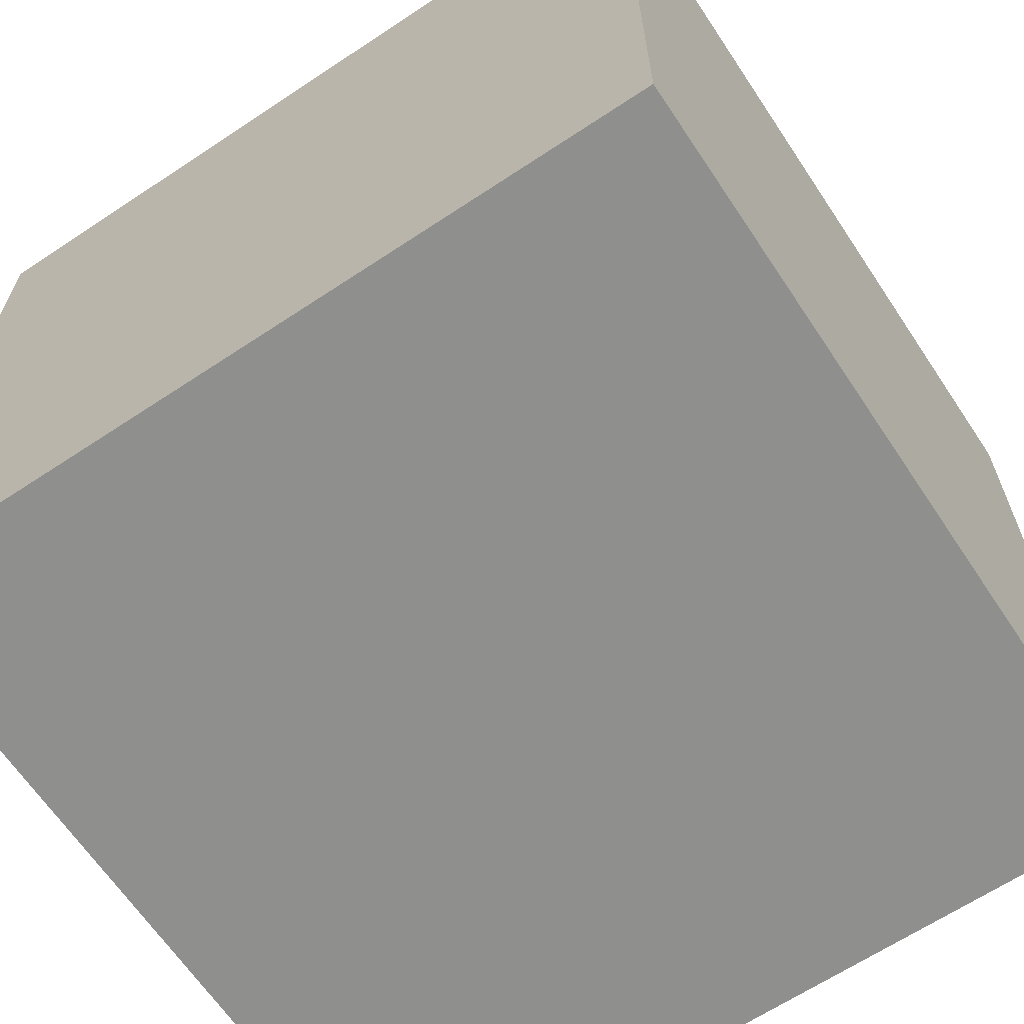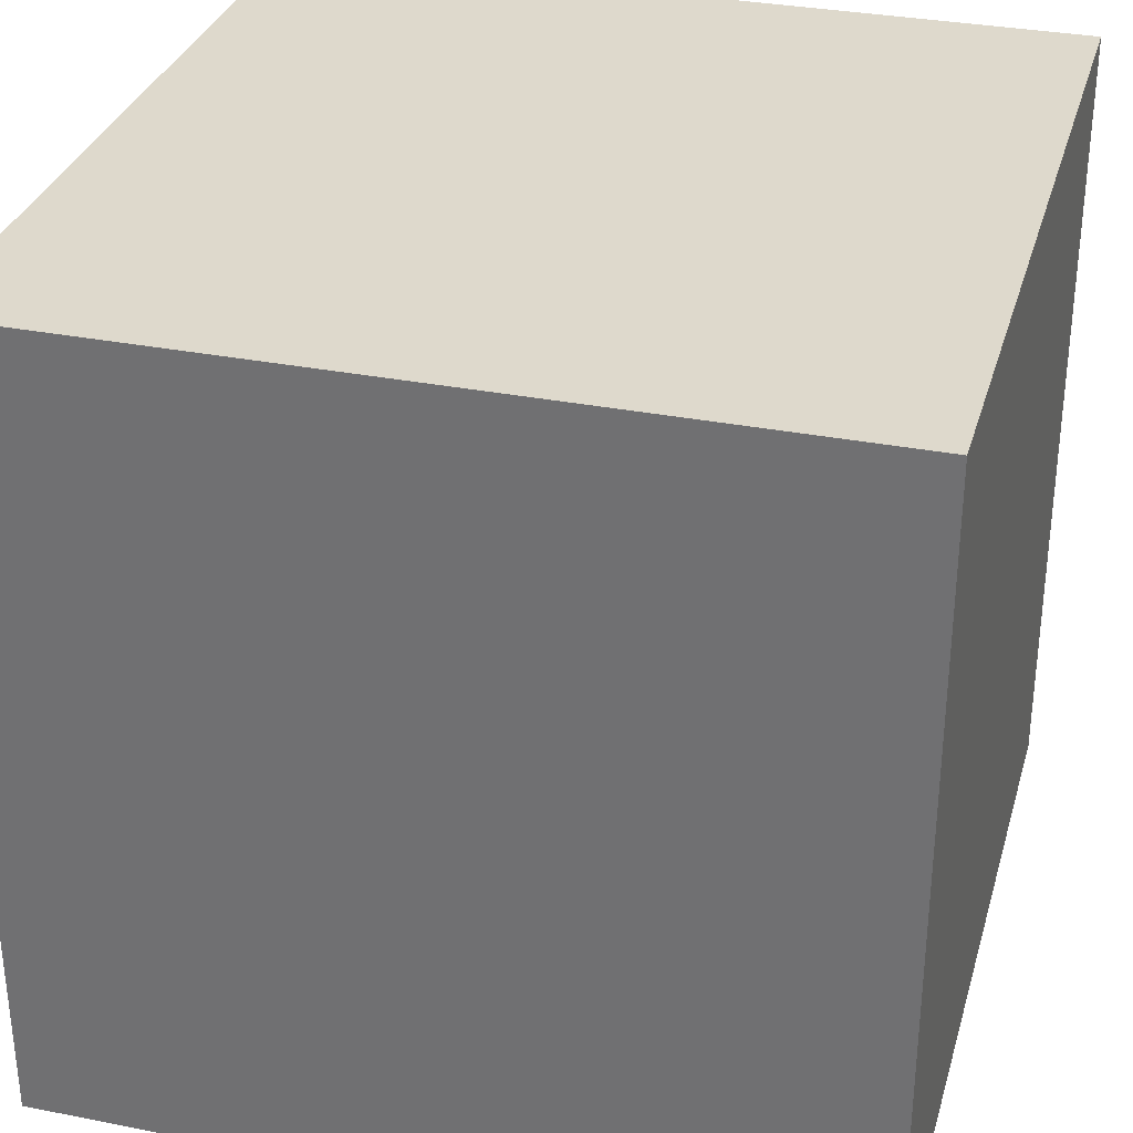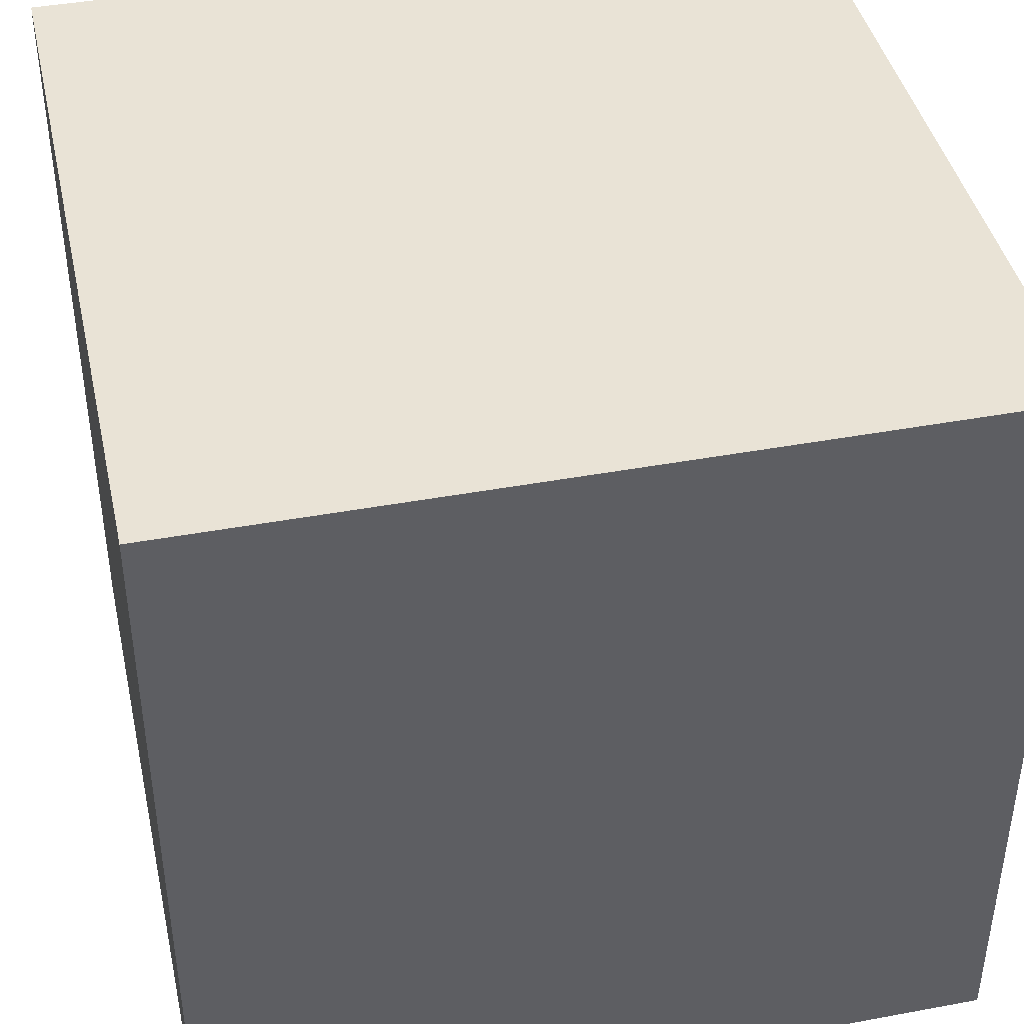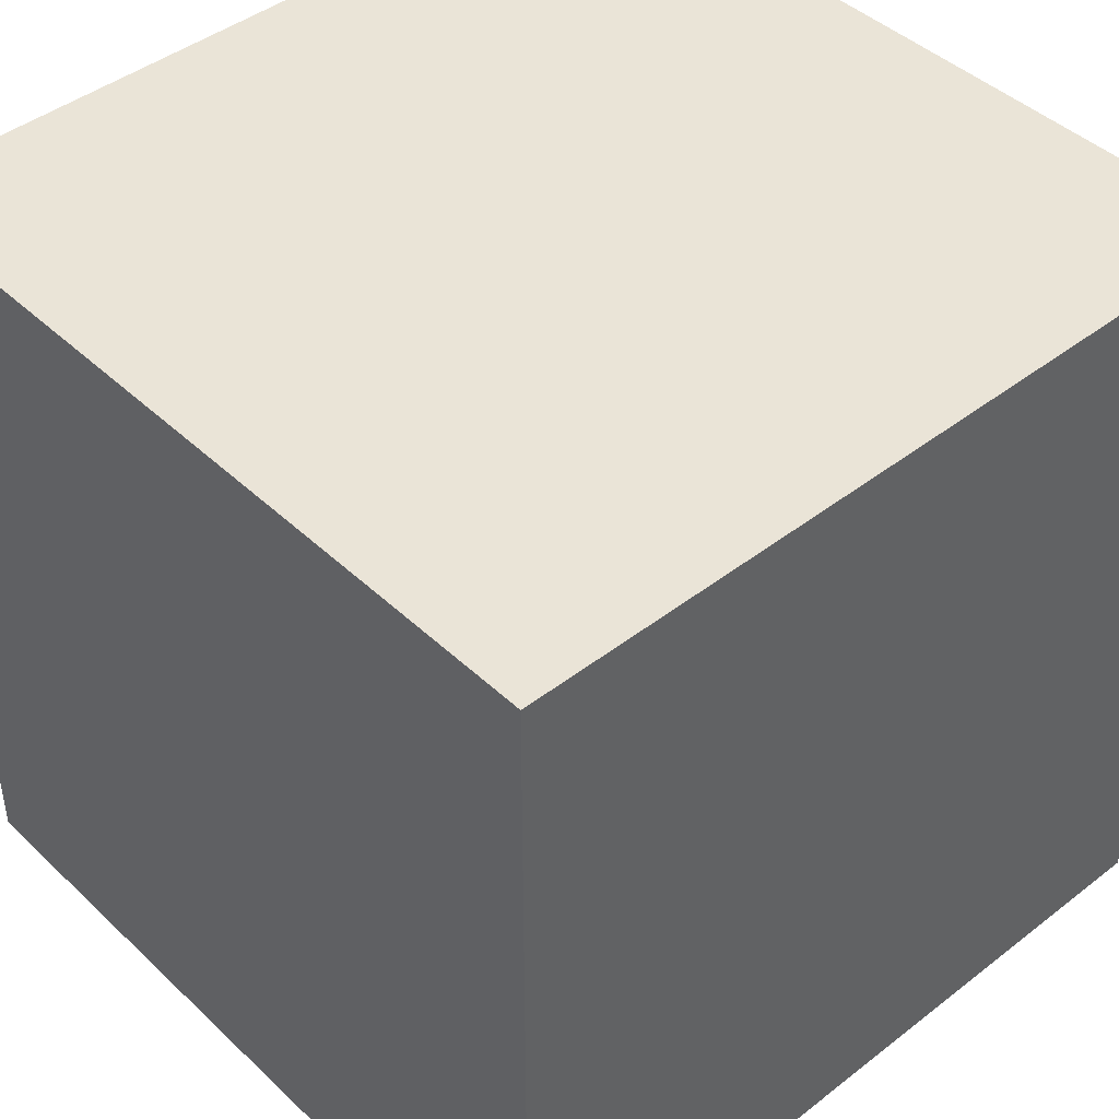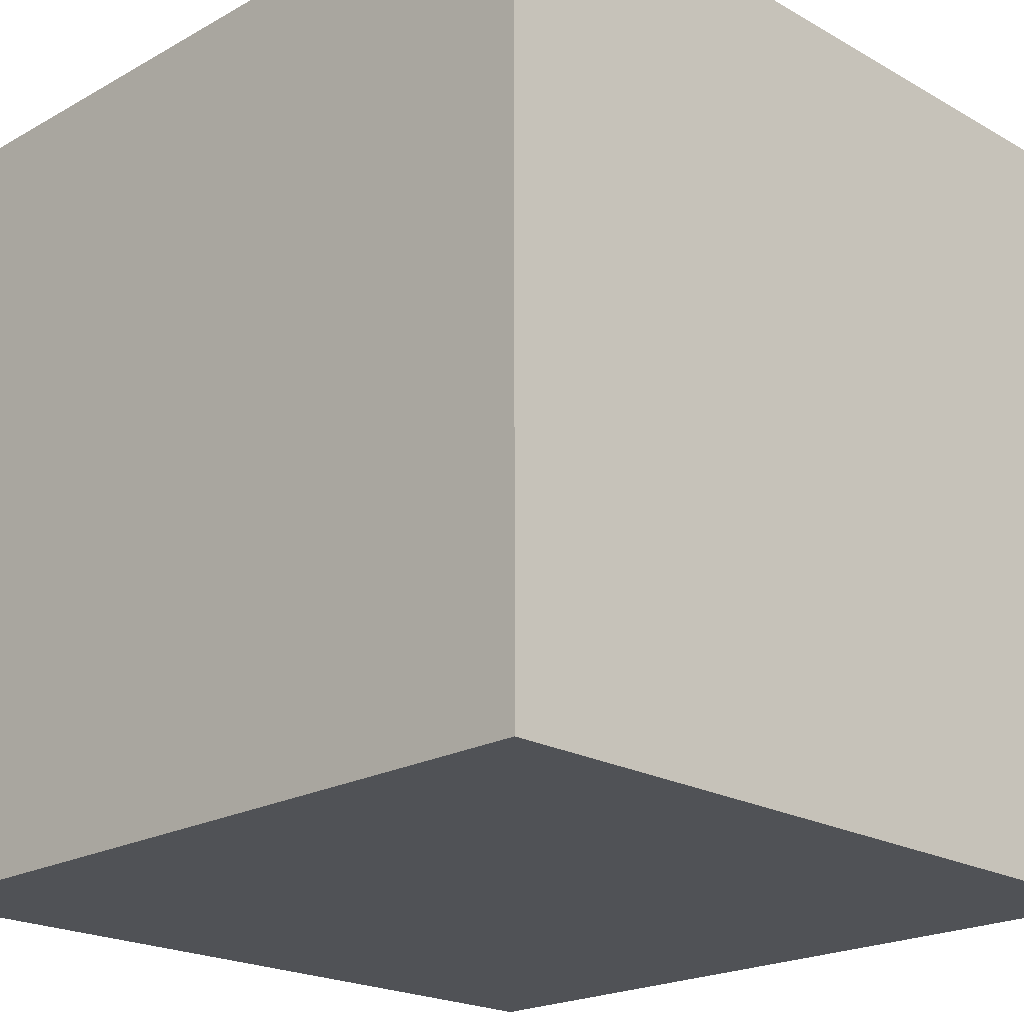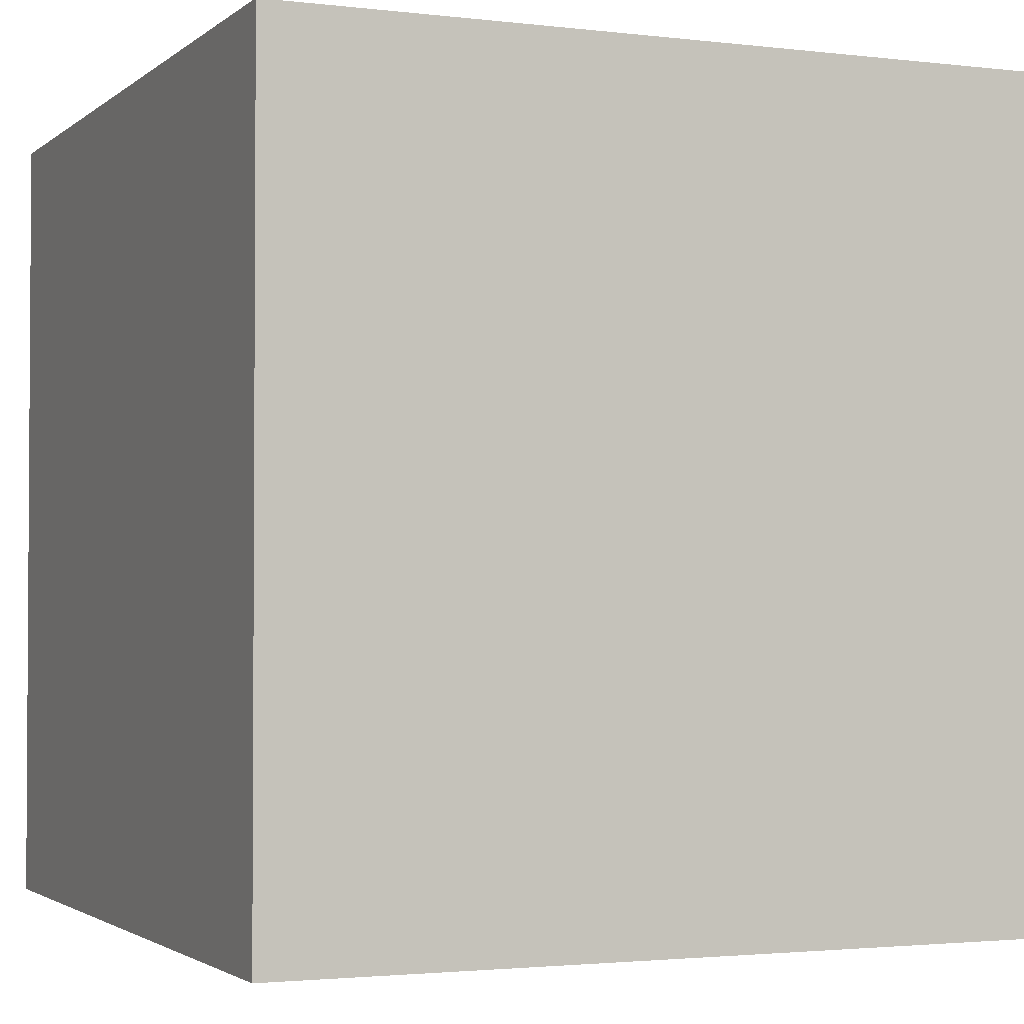
<metadata>
{"format":"obj","ext":"obj","renderer":"f3d","projection":"perspective","resolution":1024,"background":"white","views":[{"elev":-65.2,"azim":-56.3,"up":"+Y"},{"elev":32.1,"azim":15.4,"up":"+Z"},{"elev":42.3,"azim":167.5,"up":"+Y"},{"elev":43.9,"azim":-42.3,"up":"+Y"},{"elev":-21.1,"azim":-45.2,"up":"+Z"},{"elev":-2.2,"azim":-23.3,"up":"+Y"}]}
</metadata>
<code>
o Cube_Cube.001
v -1 -1 1
v -1 1 1
v -1 -1 -1
v -1 1 -1
v 1 -1 1
v 1 1 1
v 1 -1 -1
v 1 1 -1
f 1 2 4 3
f 3 4 8 7
f 7 8 6 5
f 5 6 2 1
f 3 7 5 1
f 8 4 2 6

</code>
